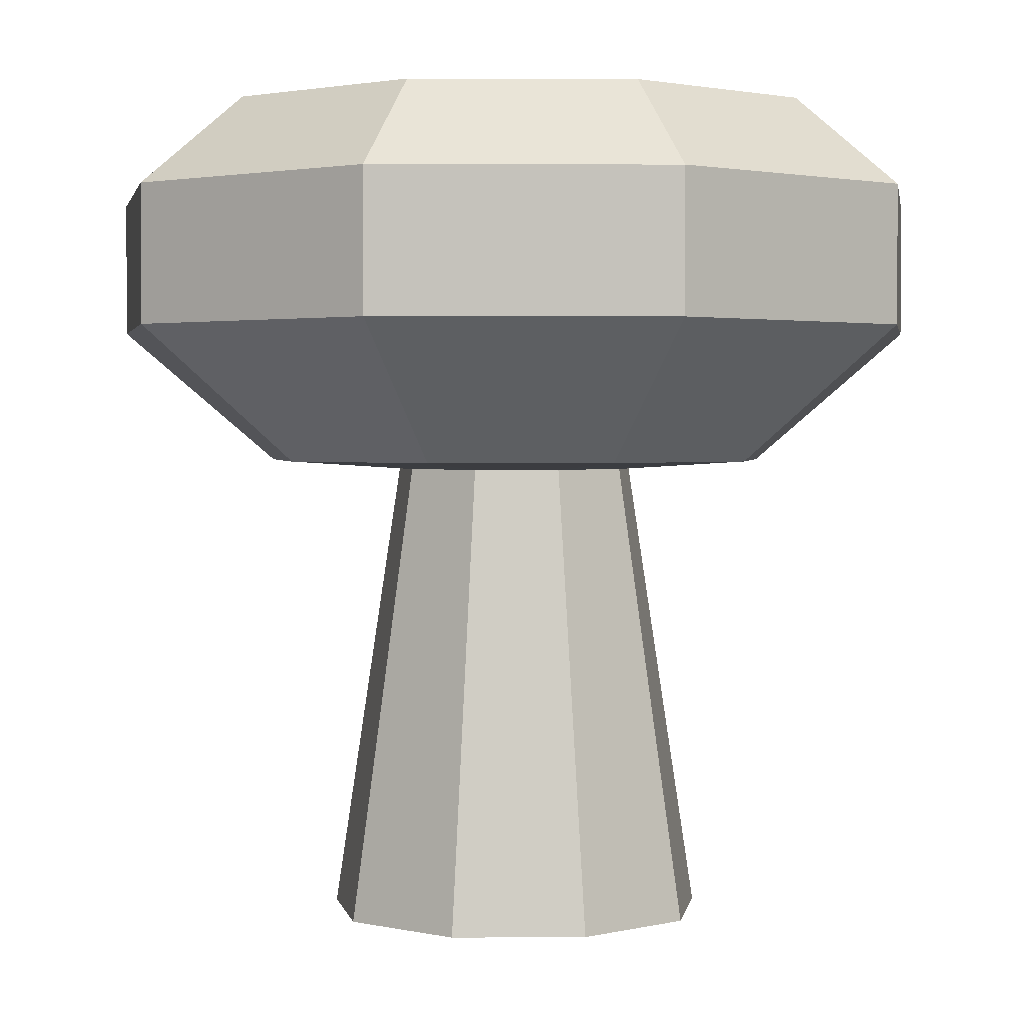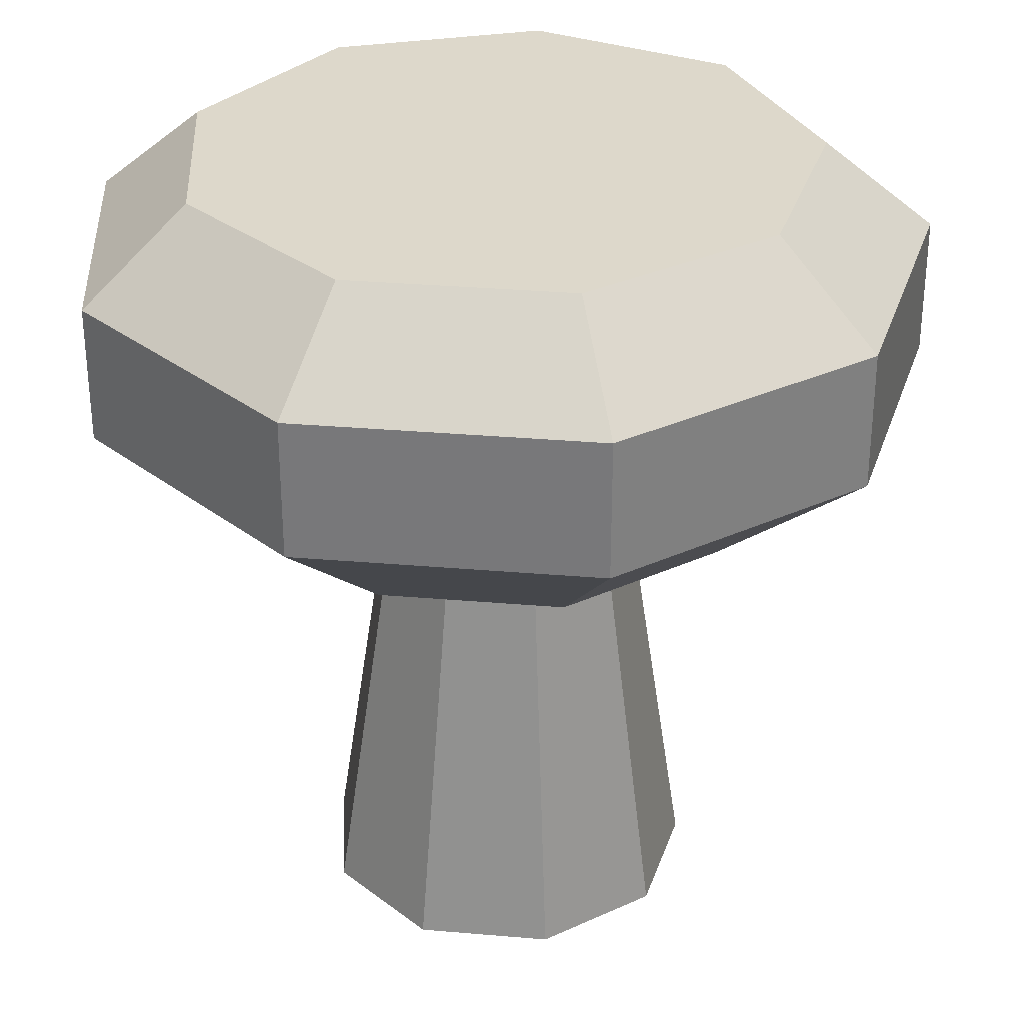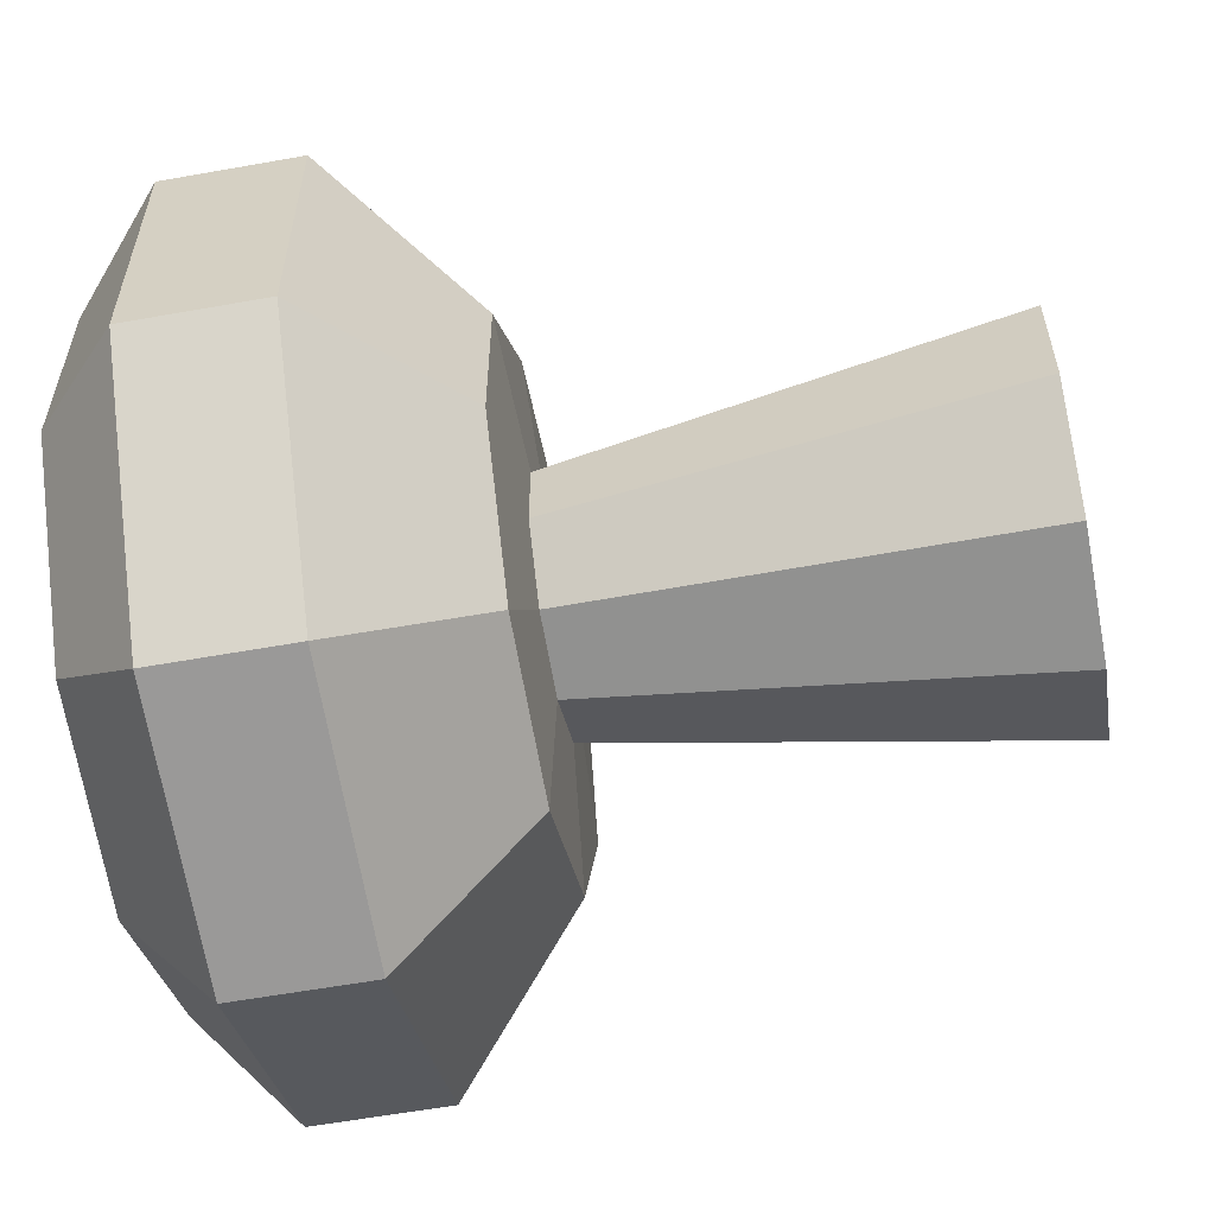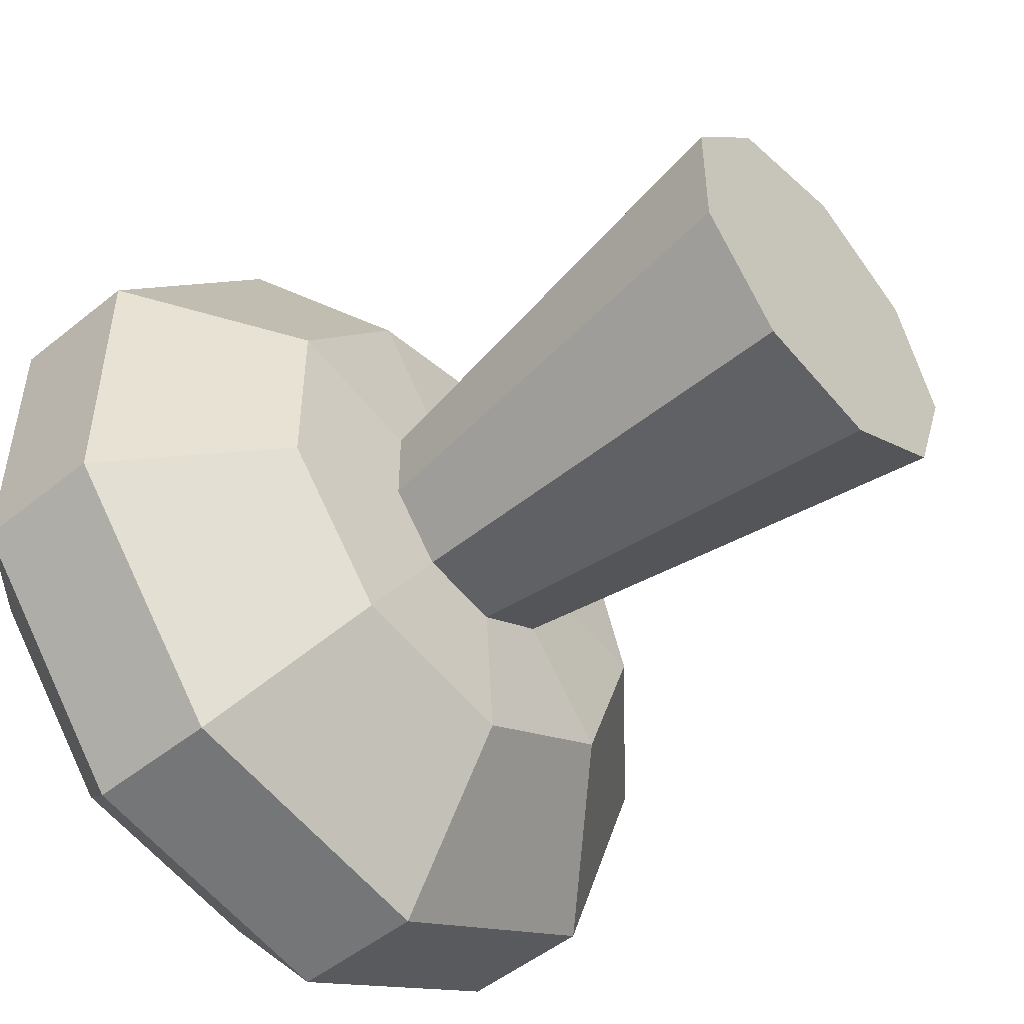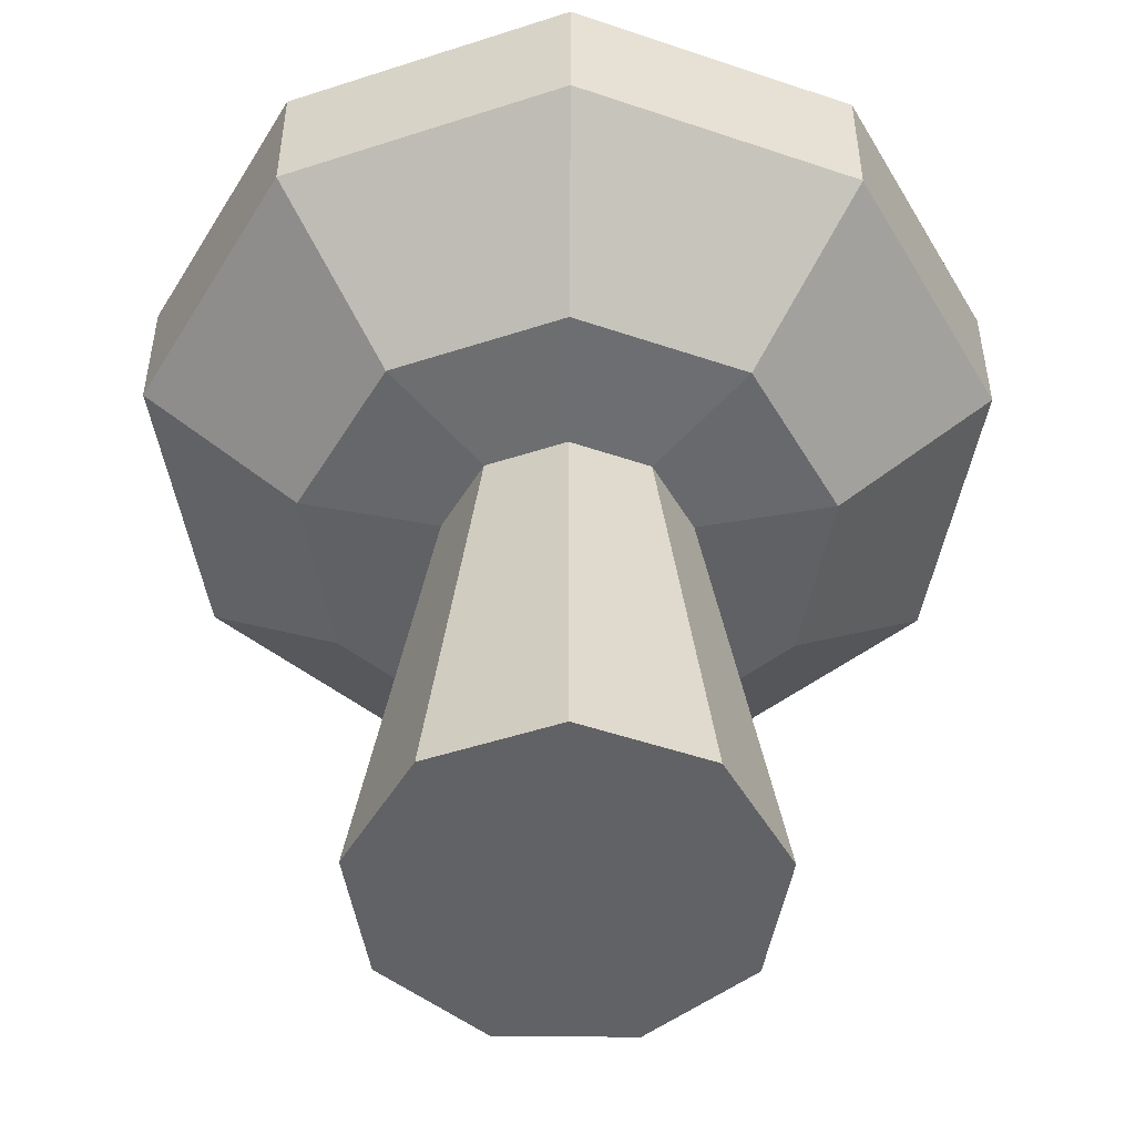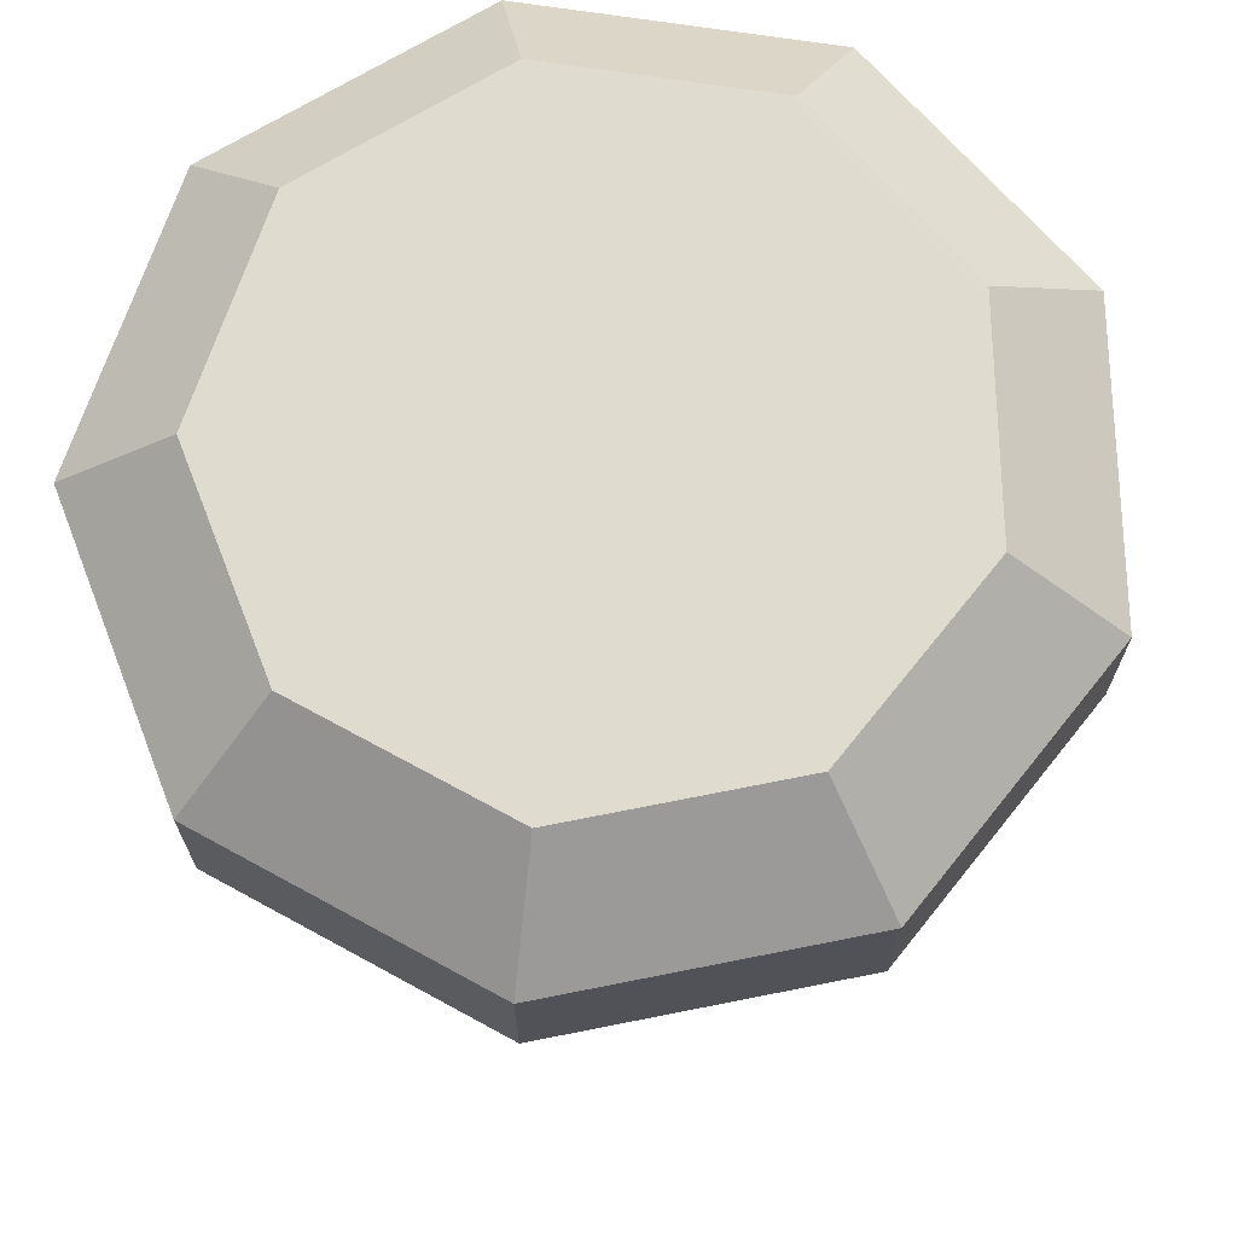
<metadata>
{"format":"obj","ext":"obj","renderer":"f3d","projection":"perspective","resolution":1024,"background":"white","views":[{"elev":1.9,"azim":109.0,"up":"+Y"},{"elev":31.4,"azim":-43.0,"up":"+Y"},{"elev":-59.5,"azim":-79.6,"up":"+Z"},{"elev":-50.2,"azim":-48.5,"up":"+Z"},{"elev":-50.6,"azim":89.6,"up":"+Y"},{"elev":70.3,"azim":18.7,"up":"+Y"}]}
</metadata>
<code>
g default
v 0.4503 1.252 -0.3778
v 0.1021 1.252 -0.5789
v -0.2939 1.252 -0.509
v -0.5523 1.252 -0.201
v -0.5523 1.252 0.201
v -0.2939 1.252 0.509
v 0.1021 1.252 0.5789
v 0.4503 1.252 0.3778
v 0.5878 1.252 0
v 0.7286 1.554 -0.6113
v 0.1651 1.554 -0.9366
v -0.4755 1.554 -0.8236
v -0.8937 1.554 -0.3253
v -0.8937 1.554 0.3253
v -0.4755 1.554 0.8236
v 0.1651 1.554 0.9366
v 0.7286 1.554 0.6113
v 0.9511 1.554 0
v 0.7286 1.86 -0.6113
v 0.1651 1.86 -0.9366
v -0.4755 1.86 -0.8236
v -0.8937 1.86 -0.3253
v -0.8937 1.86 0.3253
v -0.4755 1.86 0.8236
v 0.1651 1.86 0.9366
v 0.7286 1.86 0.6113
v 0.9511 1.86 0
v 0.5394 2.062 -0.4557
v 0.1195 2.062 -0.6982
v -0.3581 2.062 -0.6139
v -0.6698 2.062 -0.2425
v -0.6698 2.062 0.2425
v -0.3581 2.062 0.6139
v 0.1195 2.062 0.6982
v 0.5394 2.062 0.4557
v 0.7053 2.062 0
v 0.05729 1.233 0.2715
v 0.2206 1.233 0.1772
v -0.1284 1.233 0.2388
v -0.2497 1.233 0.0943
v -0.2497 1.233 -0.0943
v -0.1284 1.233 -0.2388
v 0.05729 1.233 -0.2715
v 0.2206 1.233 -0.1772
v 0.2851 1.233 0
v 0.07991 0.1974 0.4268
v 0.3366 0.1974 0.2785
v -0.212 0.1974 0.3753
v -0.4025 0.1974 0.1482
v -0.4025 0.1974 -0.1482
v -0.212 0.1974 -0.3753
v 0.07991 0.1974 -0.4268
v 0.3366 0.1974 -0.2785
v 0.438 0.1974 0
g padstick:pSphere1
f 1 2 10
f 10 2 11
f 2 3 11
f 11 3 12
f 3 4 12
f 12 4 13
f 4 5 13
f 13 5 14
f 5 6 14
f 14 6 15
f 6 7 15
f 15 7 16
f 7 8 16
f 16 8 17
f 8 9 17
f 17 9 18
f 9 1 18
f 18 1 10
f 10 11 19
f 19 11 20
f 11 12 20
f 20 12 21
f 12 13 21
f 21 13 22
f 13 14 22
f 22 14 23
f 14 15 23
f 23 15 24
f 15 16 24
f 24 16 25
f 16 17 25
f 25 17 26
f 17 18 26
f 26 18 27
f 18 10 27
f 27 10 19
f 19 20 28
f 28 20 29
f 20 21 29
f 29 21 30
f 21 22 30
f 30 22 31
f 22 23 31
f 31 23 32
f 24 33 23
f 23 33 32
f 25 34 24
f 24 34 33
f 26 35 25
f 25 35 34
f 27 36 26
f 26 36 35
f 27 19 36
f 36 19 28
f 47 46 54
f 46 48 54
f 48 49 54
f 49 50 54
f 50 51 54
f 51 52 54
f 52 53 54
f 35 36 34
f 36 28 34
f 28 29 34
f 29 30 34
f 30 31 34
f 31 32 34
f 32 33 34
f 7 37 8
f 8 37 38
f 6 39 7
f 7 39 37
f 5 40 6
f 6 40 39
f 5 4 40
f 40 4 41
f 4 3 41
f 41 3 42
f 3 2 42
f 42 2 43
f 2 1 43
f 43 1 44
f 1 9 44
f 44 9 45
f 8 38 9
f 9 38 45
f 38 37 47
f 47 37 46
f 37 39 46
f 46 39 48
f 39 40 48
f 48 40 49
f 40 41 49
f 49 41 50
f 42 51 41
f 41 51 50
f 43 52 42
f 42 52 51
f 44 53 43
f 43 53 52
f 45 54 44
f 44 54 53
f 45 38 54
f 54 38 47

</code>
